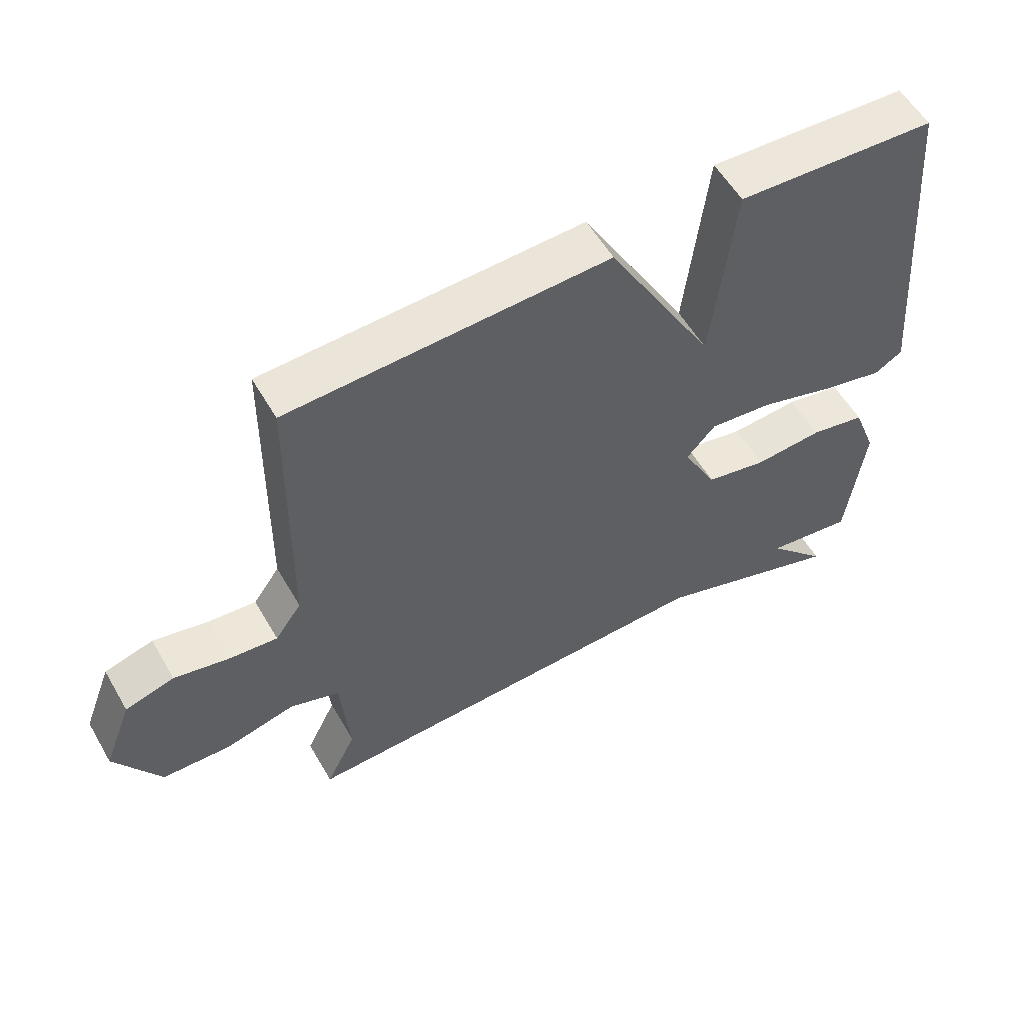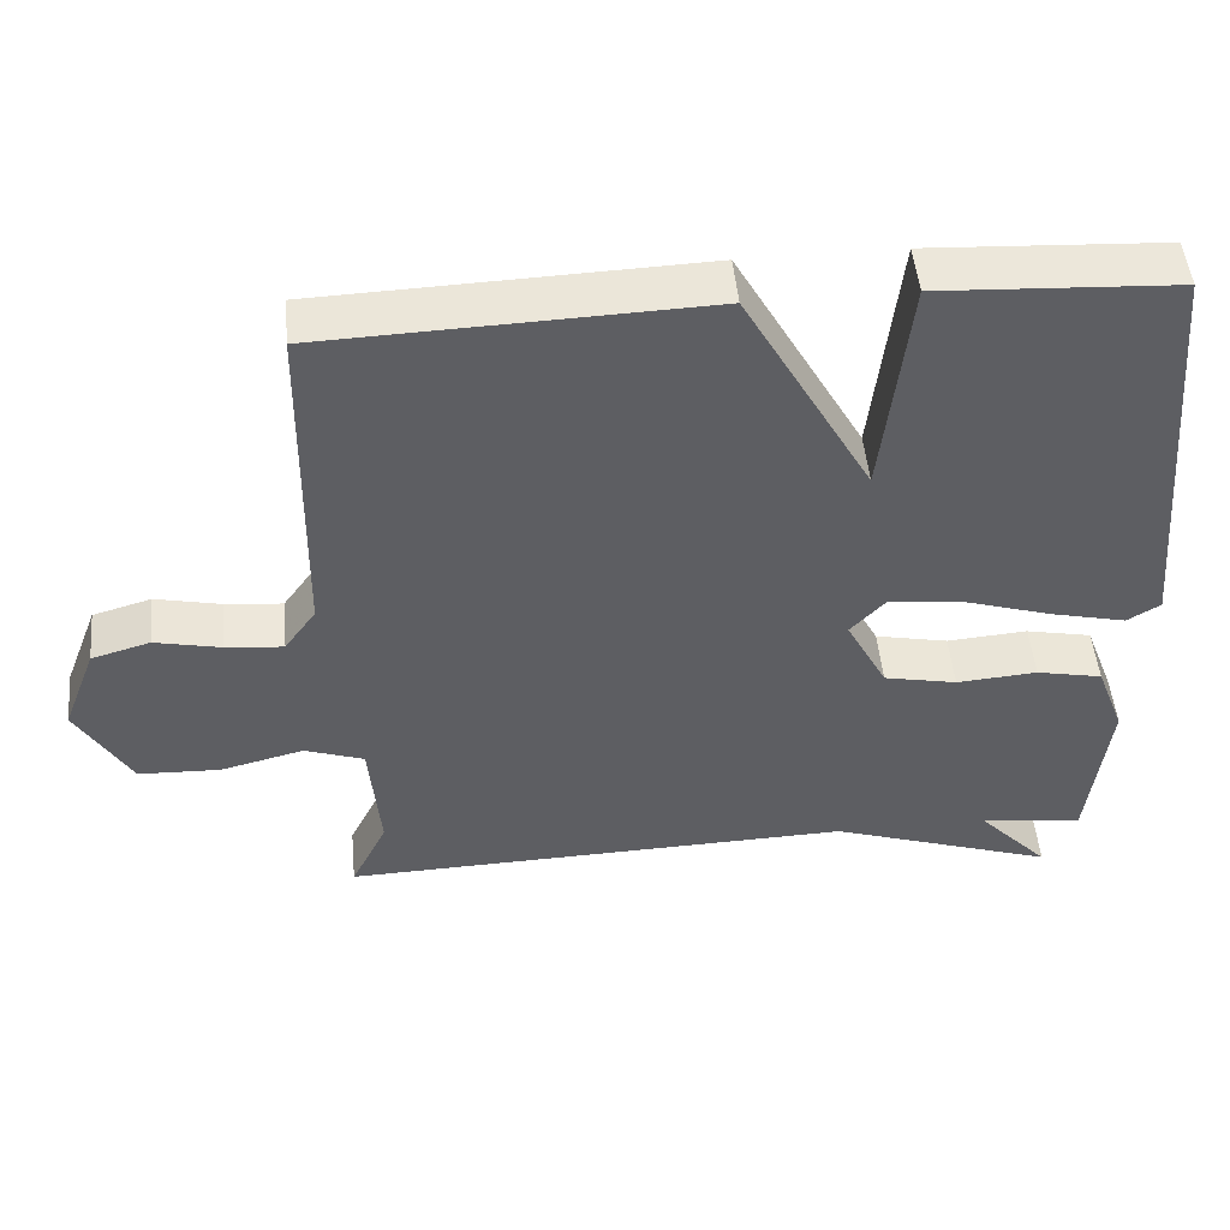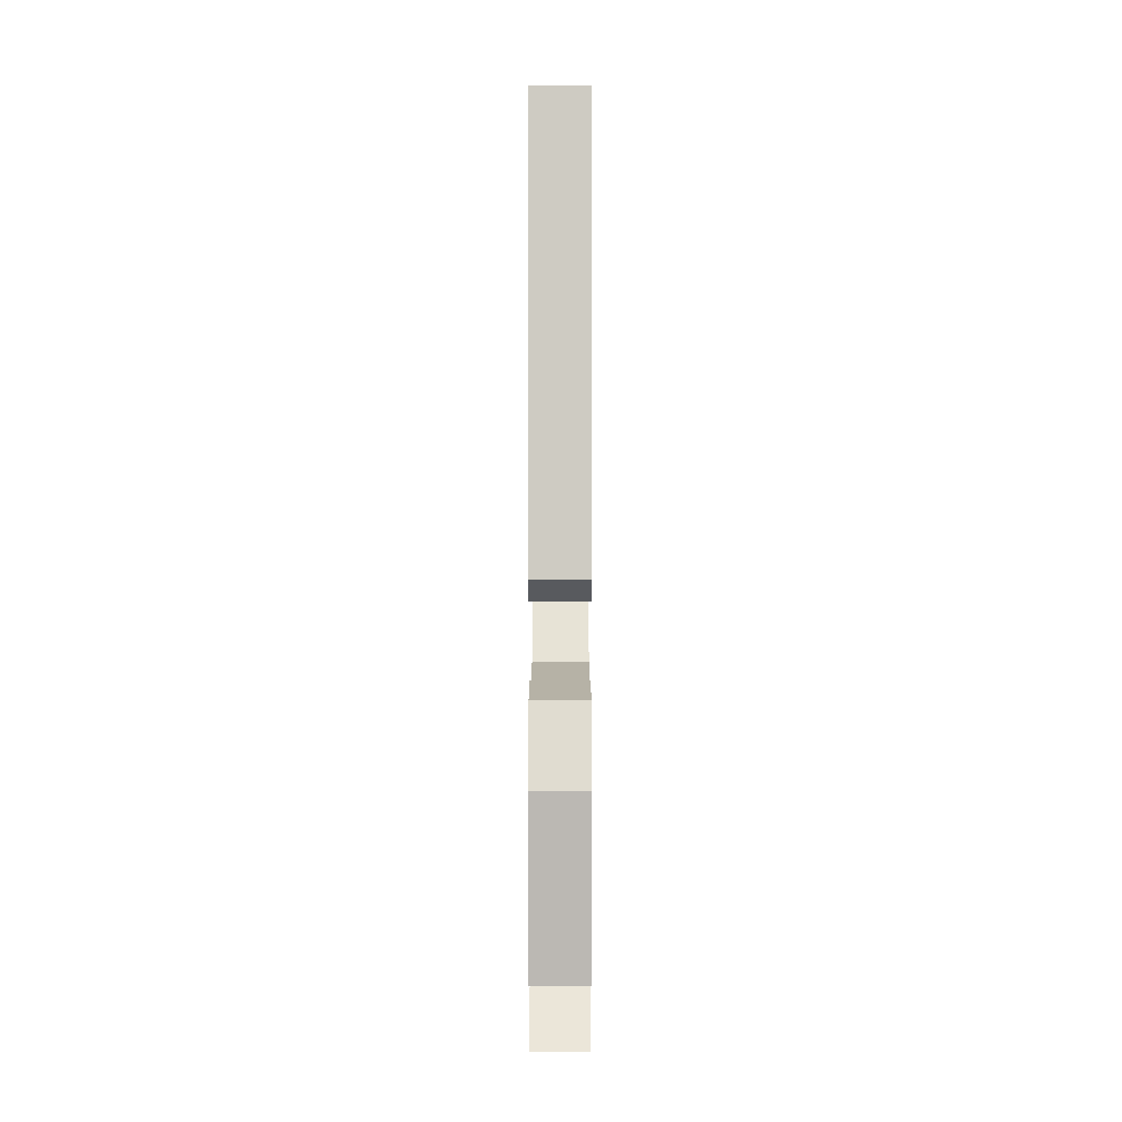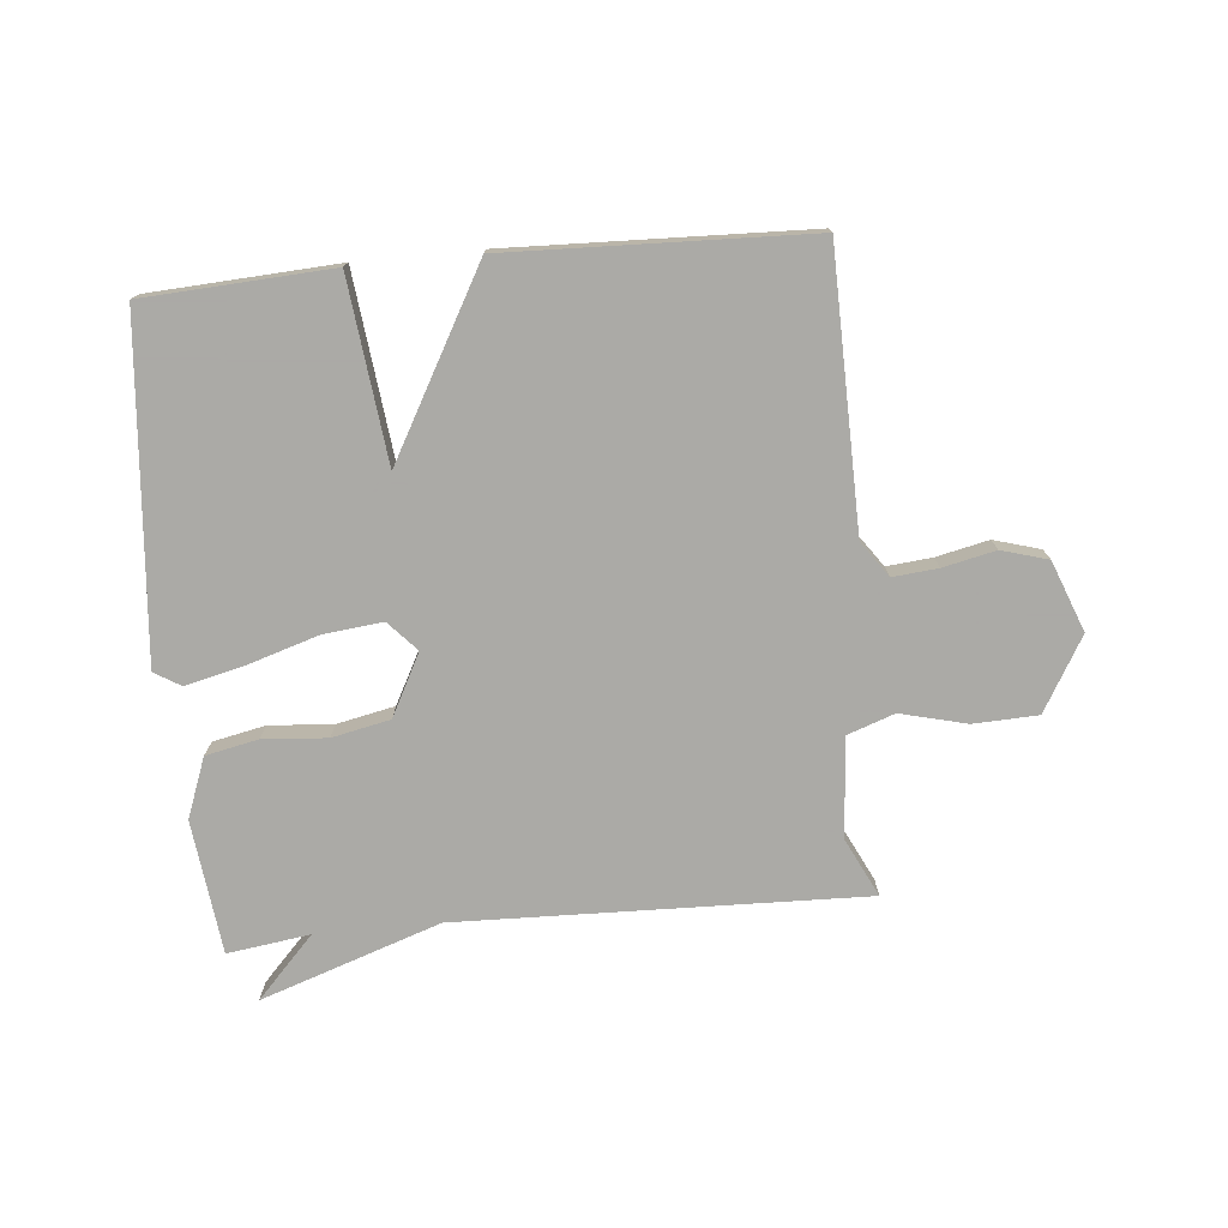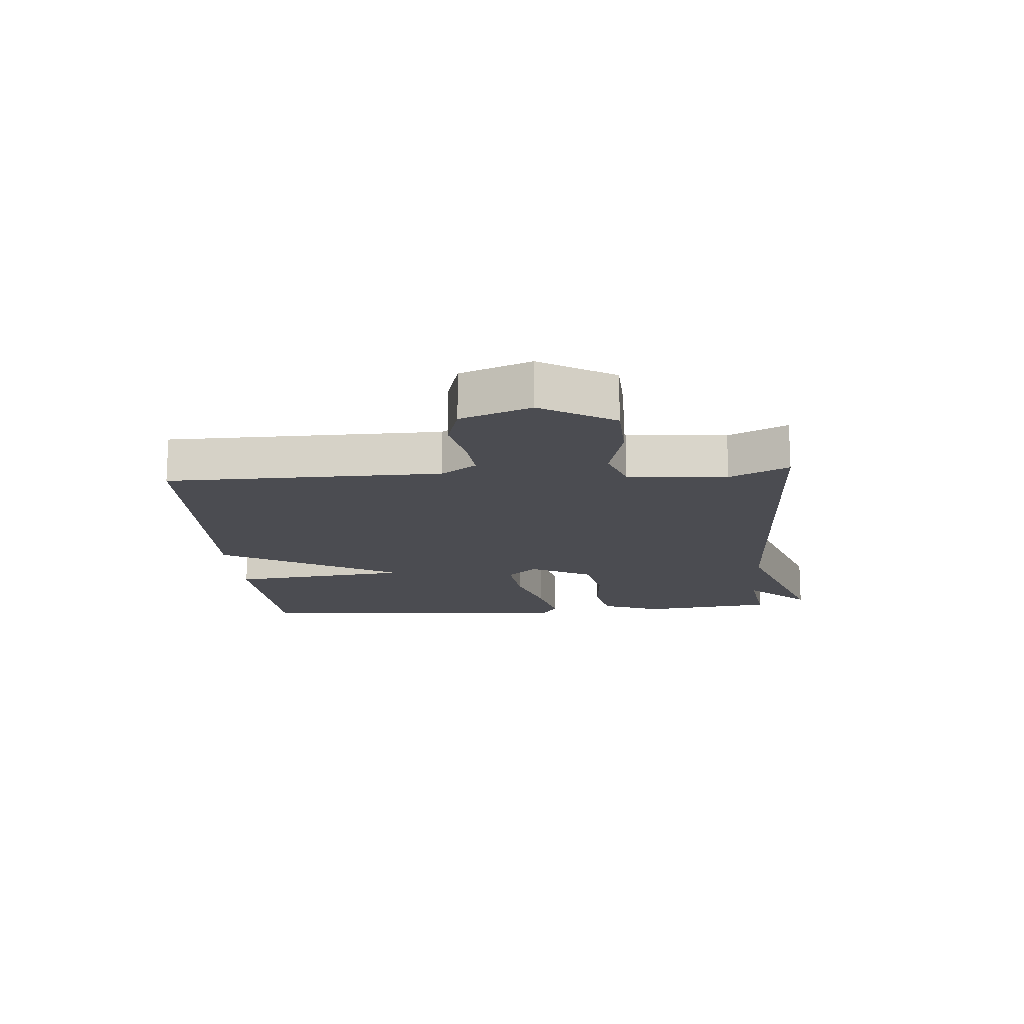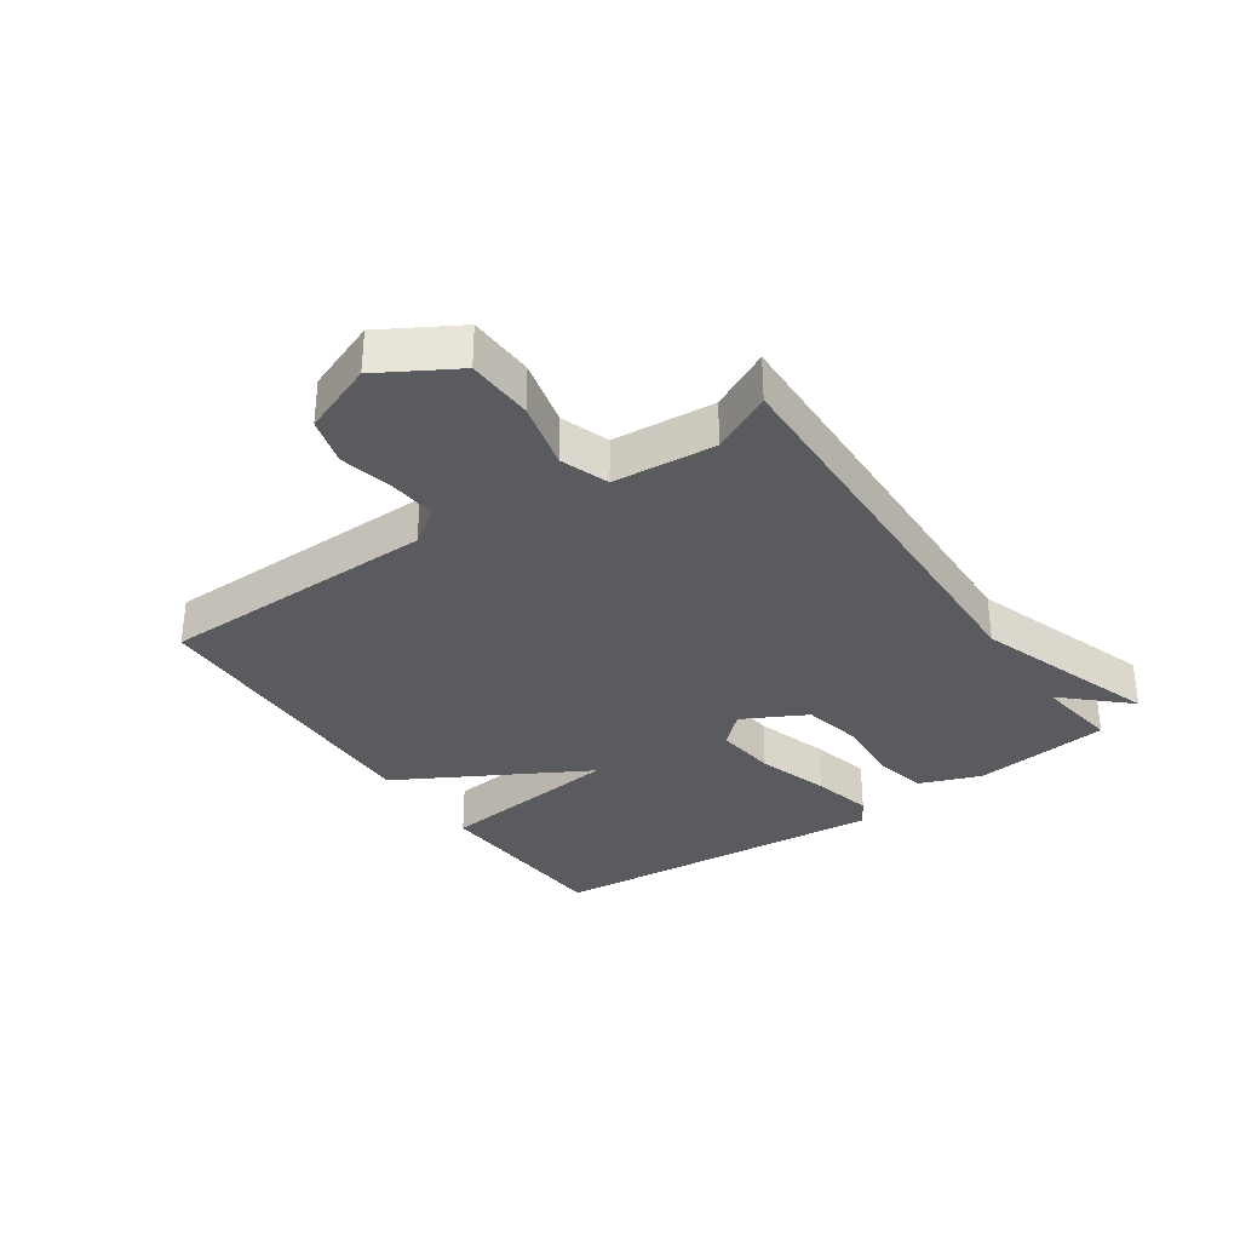
<metadata>
{"format":"obj","ext":"obj","renderer":"f3d","projection":"perspective","resolution":1024,"background":"white","views":[{"elev":56.6,"azim":150.1,"up":"+Z"},{"elev":49.5,"azim":174.6,"up":"+Z"},{"elev":0.4,"azim":-89.9,"up":"+Z"},{"elev":-75.7,"azim":5.4,"up":"+Y"},{"elev":-15.3,"azim":94.4,"up":"+Y"},{"elev":-33.0,"azim":124.6,"up":"+Y"}]}
</metadata>
<code>
v 0.5 0.07 -0.5
v -0.165 0.07 -0.481
v -0.459 0.07 -0.581
v -0.365 0.07 -0.481
v -0.5 0.07 -0.5
v -0.526 0.07 -0.281
v -0.489 0.07 -0.183
v -0.403 0.07 -0.165
v -0.298 0.07 -0.173
v -0.203 0.07 -0.153
v -0.15 0.07 -0.052
v -0.195 0.07 -0.003
v -0.293 0.07 -0.014
v -0.408 0.07 -0.05
v -0.505 0.07 -0.073
v -0.548 0.07 -0.047
v -0.5 0.07 0.5
v -0.193 0.07 0.517
v -0.159 0.07 0.219
v 0.007 0.07 0.517
v 0.5 0.07 0.5
v 0.507 0.07 0.052
v 0.548 0.07 -0.006
v 0.622 0.07 0.001
v 0.708 0.07 0.02
v 0.784 0.07 -0.002
v 0.828 0.07 -0.117
v 0.758 0.07 -0.237
v 0.652 0.07 -0.241
v 0.544 0.07 -0.214
v 0.467 0.07 -0.241
v 0.453 0.07 -0.404
v 0.5 0 -0.5
v -0.165 0 -0.481
v -0.459 0 -0.581
v -0.365 0 -0.481
v -0.5 0 -0.5
v -0.526 0 -0.281
v -0.489 0 -0.183
v -0.403 0 -0.165
v -0.298 0 -0.173
v -0.203 0 -0.153
v -0.15 0 -0.052
v -0.195 0 -0.003
v -0.293 0 -0.014
v -0.408 0 -0.05
v -0.505 0 -0.073
v -0.548 0 -0.047
v -0.5 0 0.5
v -0.193 0 0.517
v -0.159 0 0.219
v 0.007 0 0.517
v 0.5 0 0.5
v 0.507 0 0.052
v 0.548 0 -0.006
v 0.622 0 0.001
v 0.708 0 0.02
v 0.784 0 -0.002
v 0.828 0 -0.117
v 0.758 0 -0.237
v 0.652 0 -0.241
v 0.544 0 -0.214
v 0.467 0 -0.241
v 0.453 0 -0.404
f 28 29 30
f 27 28 30
f 26 27 30
f 25 26 30
f 24 25 30
f 23 24 30 31
f 22 23 31
f 21 22 31
f 20 21 31
f 19 20 31
f 17 18 19
f 16 17 19
f 15 16 19
f 14 15 19
f 13 14 19
f 12 13 19
f 19 31 32
f 12 19 32
f 11 12 32
f 7 8 9
f 6 7 9
f 5 6 9
f 4 5 9
f 4 9 10
f 2 3 4
f 10 11 32
f 4 10 32
f 2 4 32
f 1 2 32
f 62 61 60
f 62 60 59
f 62 59 58
f 62 58 57
f 62 57 56
f 63 62 56 55
f 63 55 54
f 63 54 53
f 63 53 52
f 63 52 51
f 51 50 49
f 51 49 48
f 51 48 47
f 51 47 46
f 51 46 45
f 51 45 44
f 64 63 51
f 64 51 44
f 64 44 43
f 41 40 39
f 41 39 38
f 41 38 37
f 41 37 36
f 42 41 36
f 36 35 34
f 64 43 42
f 64 42 36
f 64 36 34
f 64 34 33
f 1 33 34 2
f 2 34 35 3
f 3 35 36 4
f 4 36 37 5
f 5 37 38 6
f 6 38 39 7
f 7 39 40 8
f 8 40 41 9
f 9 41 42 10
f 10 42 43 11
f 11 43 44 12
f 12 44 45 13
f 13 45 46 14
f 14 46 47 15
f 15 47 48 16
f 16 48 49 17
f 17 49 50 18
f 18 50 51 19
f 19 51 52 20
f 20 52 53 21
f 21 53 54 22
f 22 54 55 23
f 23 55 56 24
f 24 56 57 25
f 25 57 58 26
f 26 58 59 27
f 27 59 60 28
f 28 60 61 29
f 29 61 62 30
f 30 62 63 31
f 31 63 64 32
f 32 64 33 1

</code>
